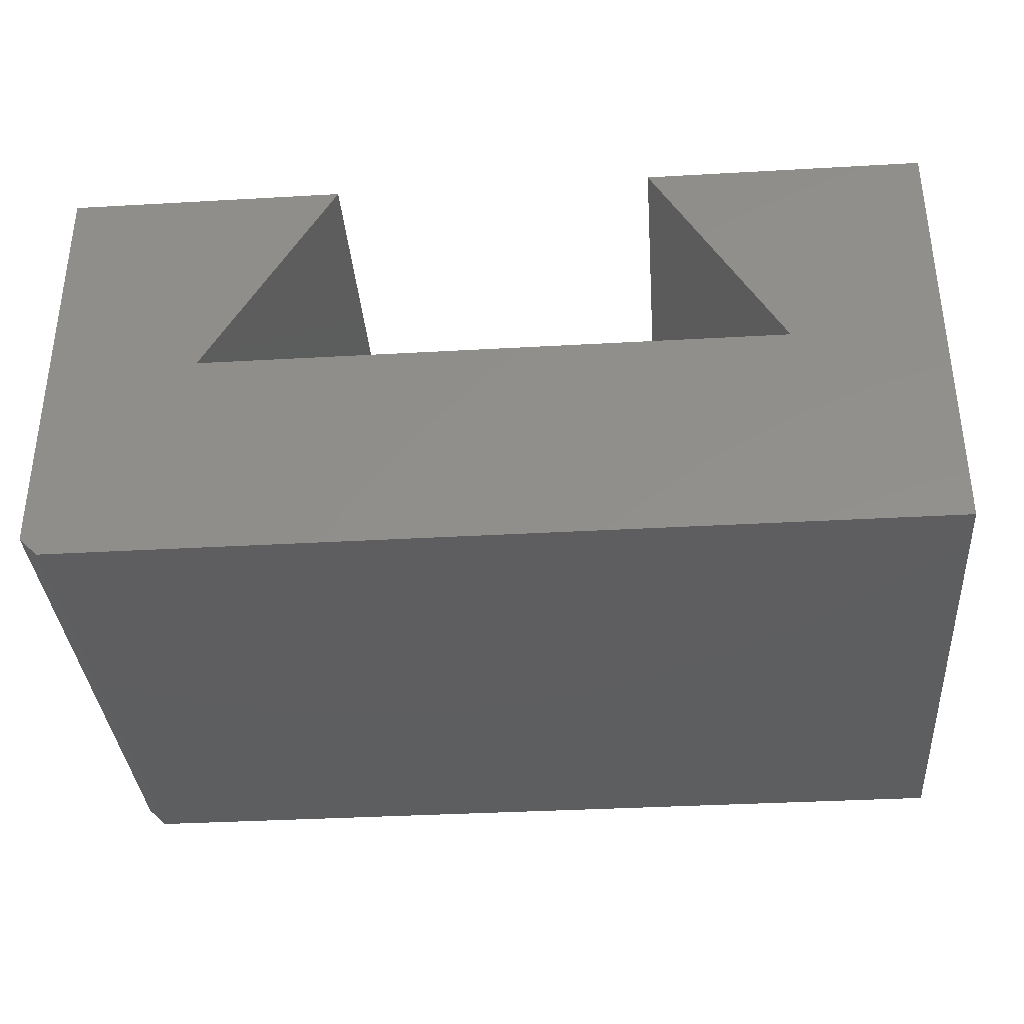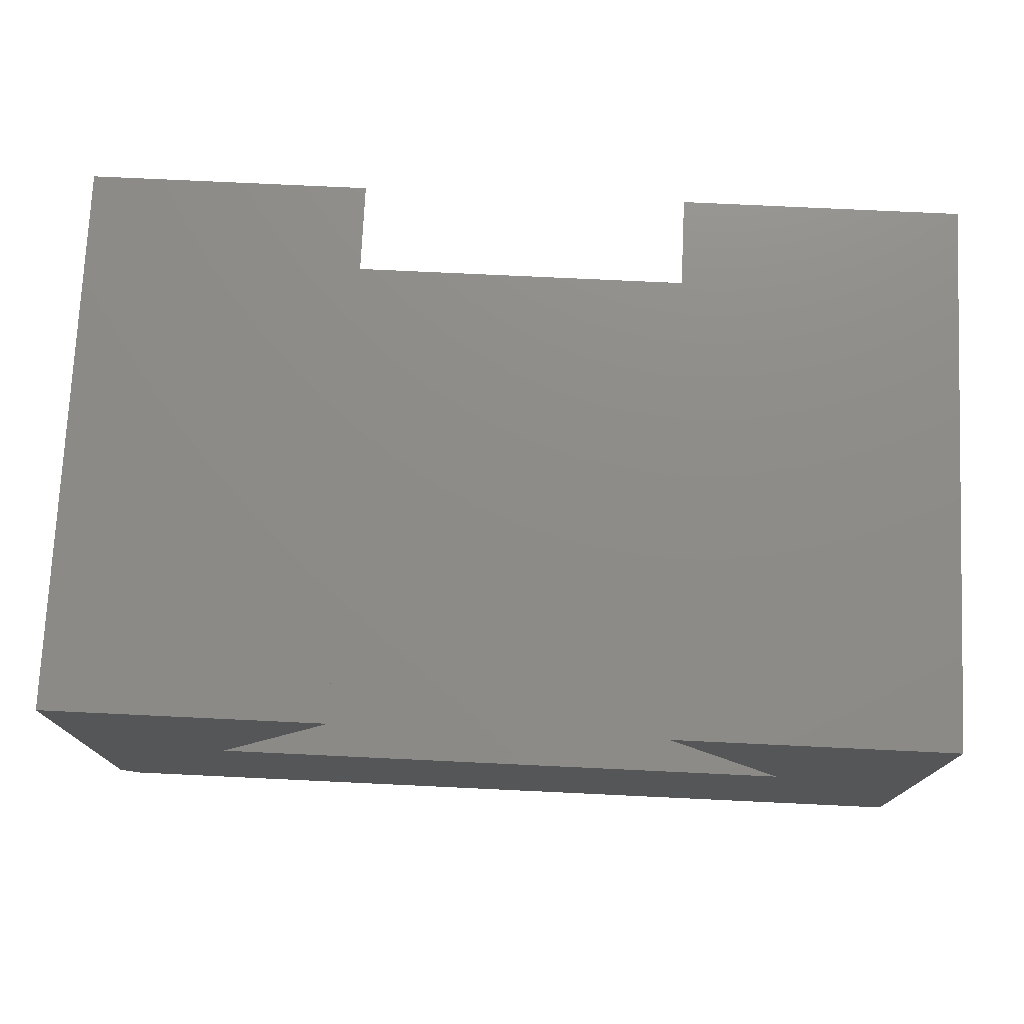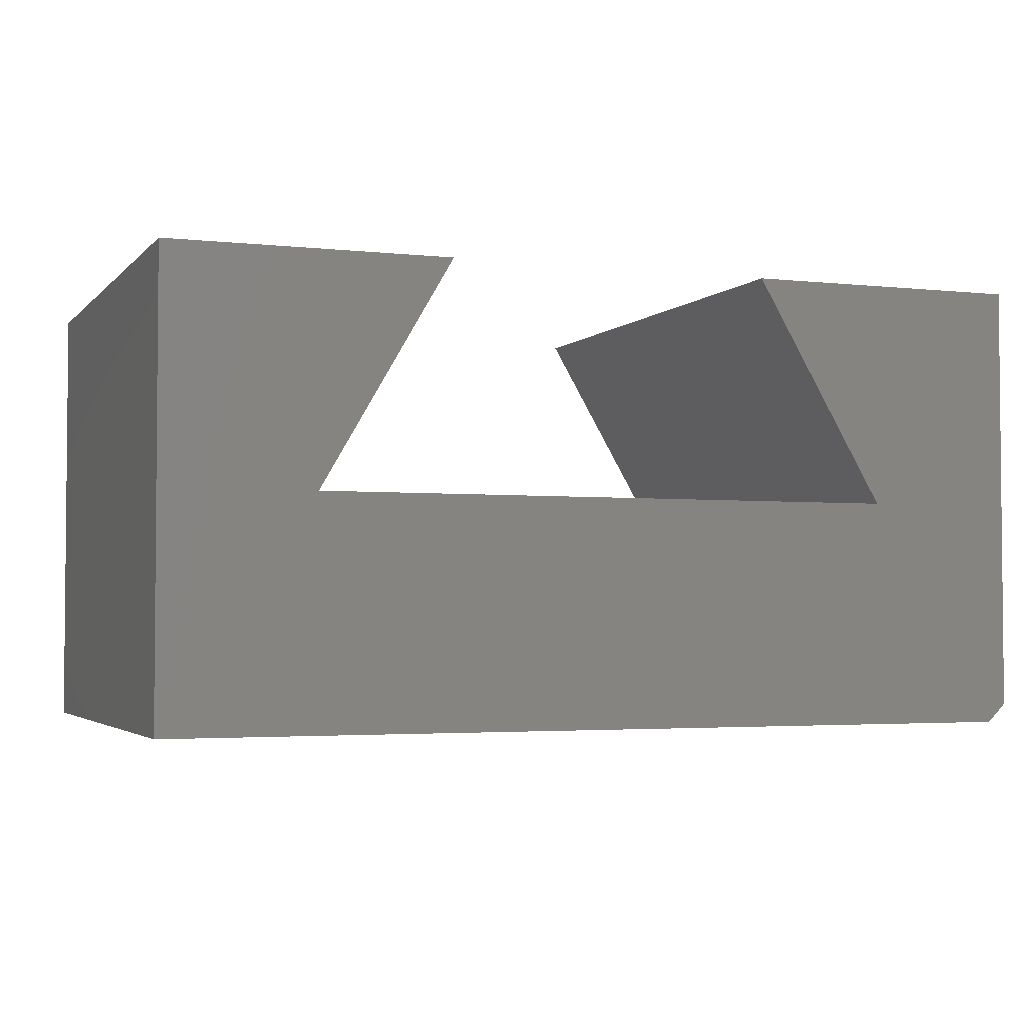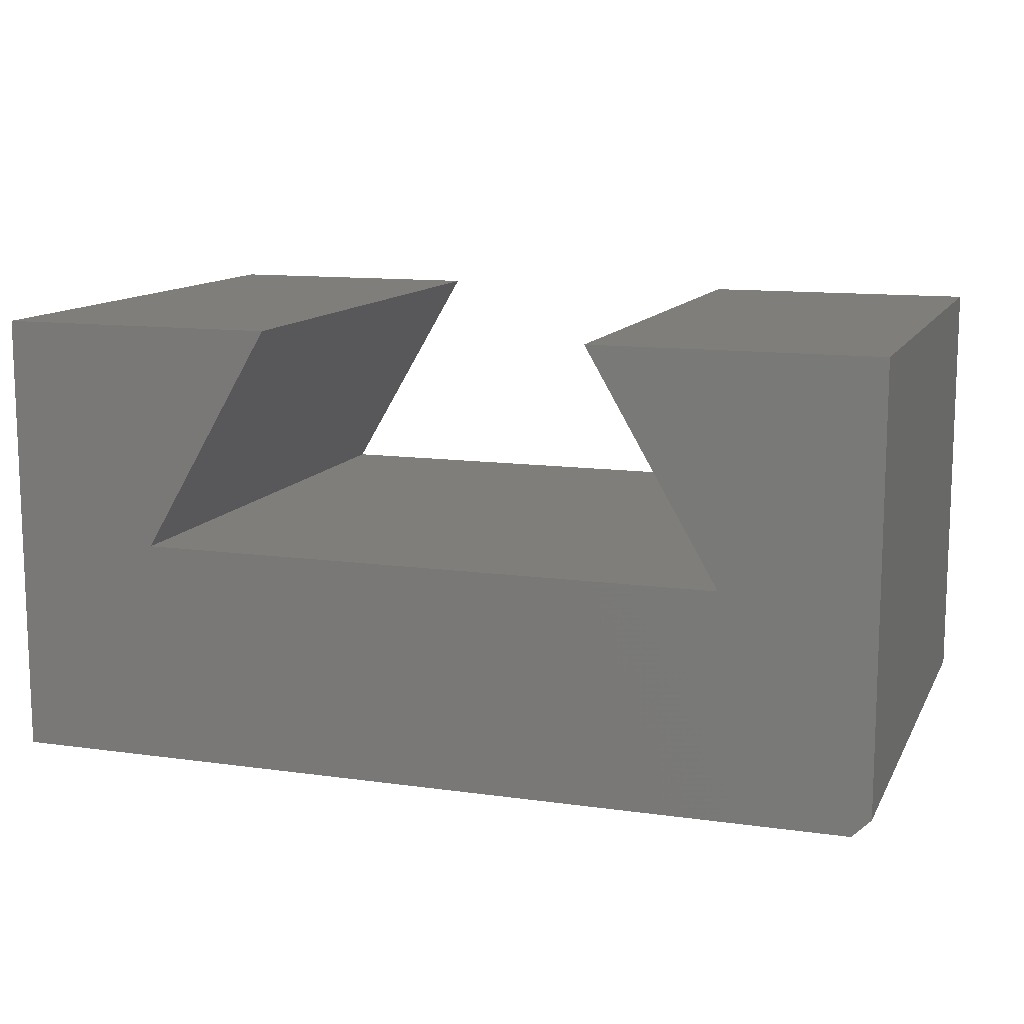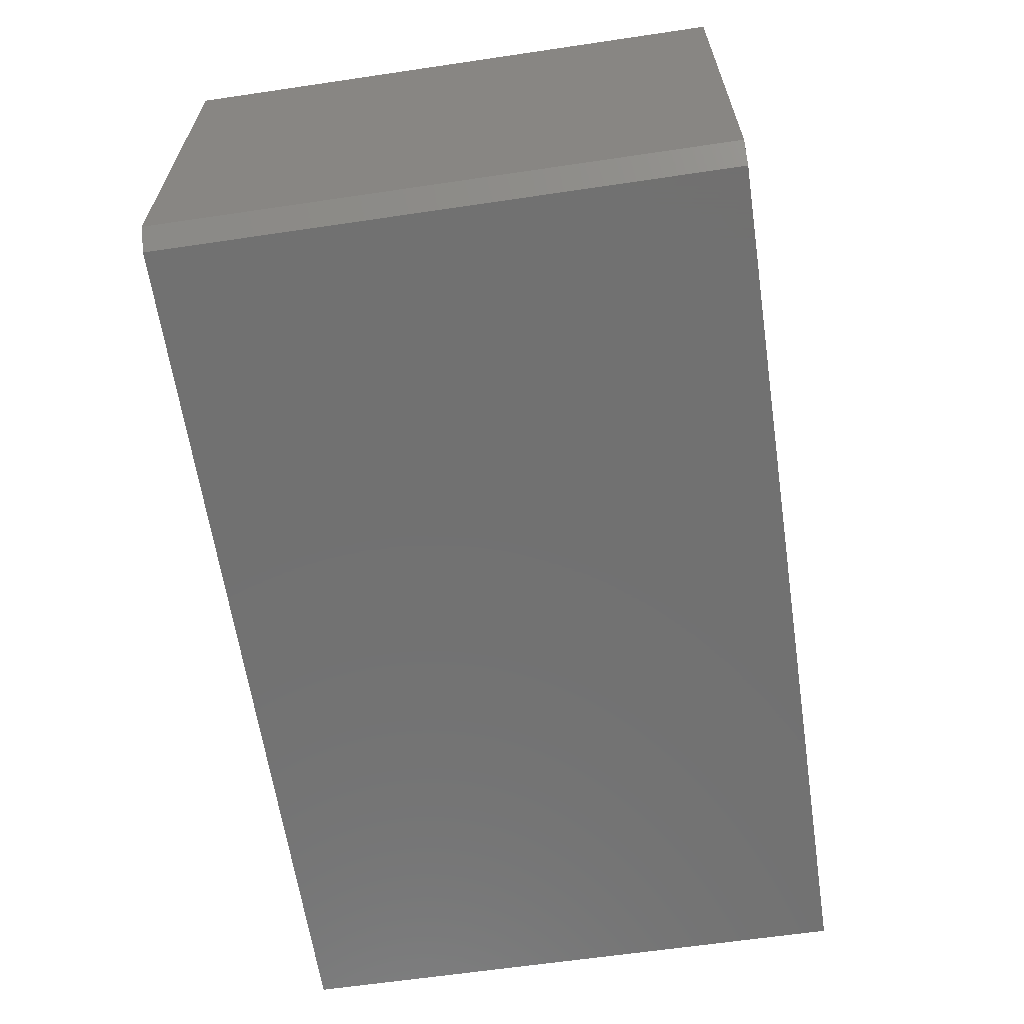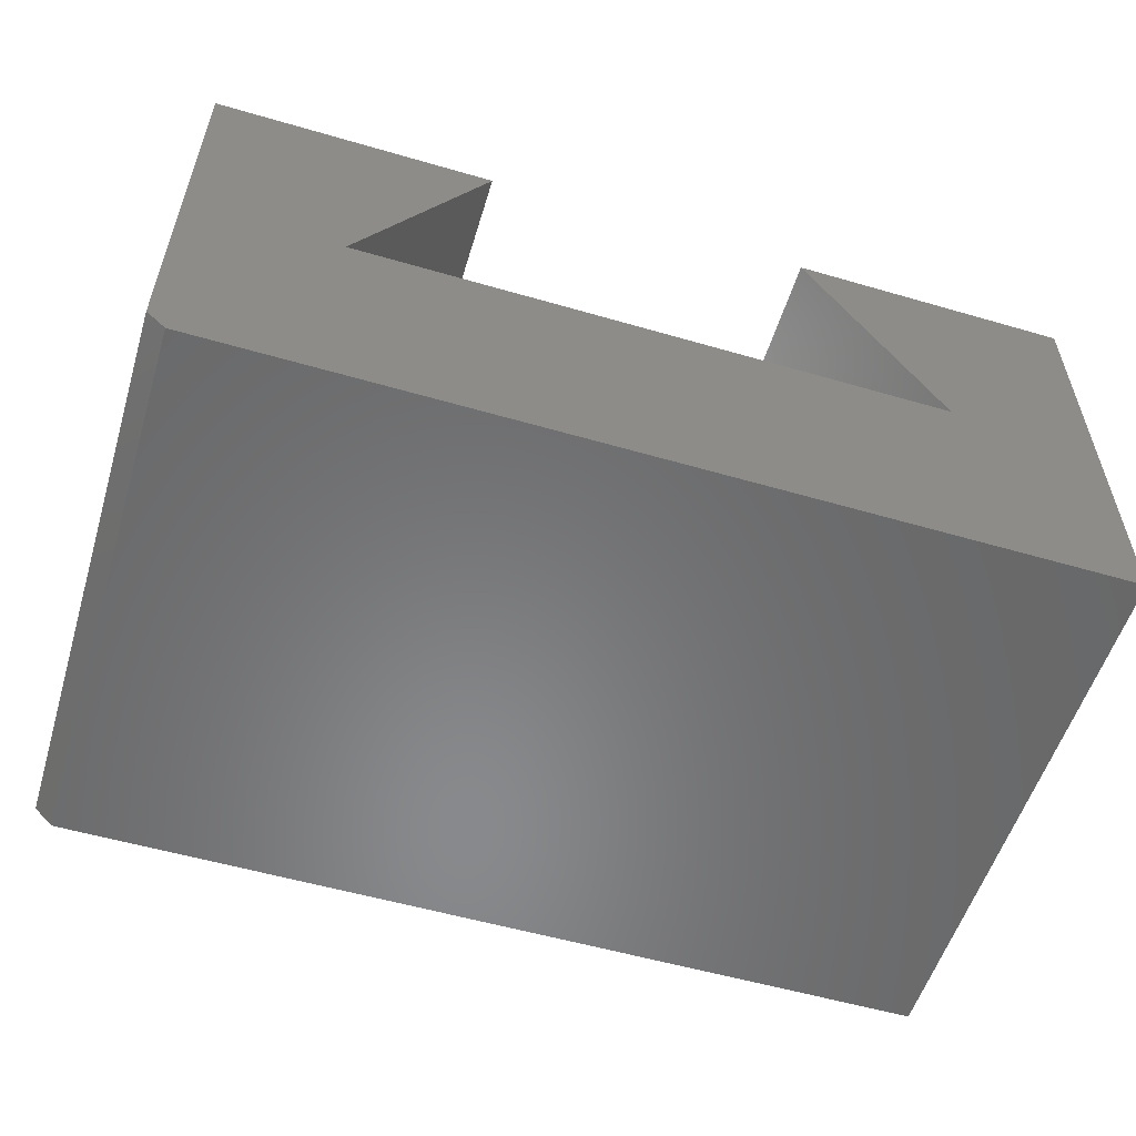
<metadata>
{"format":"stl","ext":"stl","renderer":"f3d","projection":"perspective","resolution":1024,"background":"white","views":[{"elev":-35.6,"azim":4.3,"up":"+Z"},{"elev":75.1,"azim":2.7,"up":"+Z"},{"elev":-3.1,"azim":159.3,"up":"+Z"},{"elev":11.9,"azim":-161.4,"up":"+Z"},{"elev":-63.1,"azim":-81.5,"up":"+Z"},{"elev":-55.5,"azim":-17.0,"up":"+Z"}]}
</metadata>
<code>
# stl→obj: 20 verts, 36 faces
v 2.32e-17 -0.4688 0.3789
v -0.2368 -0.4688 0.3789
v -0.1263 -0.4688 0.1895
v 0 -0.4688 -4.592e-17
v -0.3711 -0.4688 0.1895
v -0.6237 -0.4688 0.1895
v -0.75 -0.4688 0.01562
v -0.7344 -0.4688 -9.568e-19
v -0.75 -0.4688 0.3789
v -0.5132 -0.4688 0.3789
v -0.1263 6.924e-17 0.1895
v -0.2368 5.697e-17 0.3789
v 2.32e-17 8.327e-17 0.3789
v 0 8.327e-17 -4.592e-17
v -0.7344 1.735e-18 -9.568e-19
v -0.75 1.062e-34 0.01562
v -0.6237 1.402e-17 0.1895
v -0.3711 4.207e-17 0.1895
v -0.75 2.576e-33 0.3789
v -0.5132 2.629e-17 0.3789
f 1 2 3
f 4 1 3
f 4 3 5
f 4 5 6
f 4 6 7
f 4 7 8
f 9 7 10
f 10 7 6
f 11 12 13
f 14 15 16
f 14 16 17
f 14 17 18
f 14 18 11
f 14 11 13
f 19 20 16
f 16 20 17
f 19 16 9
f 9 16 7
f 8 15 4
f 4 15 14
f 16 15 7
f 7 15 8
f 10 20 9
f 9 20 19
f 17 20 6
f 6 20 10
f 5 18 6
f 6 18 17
f 3 11 5
f 5 11 18
f 12 11 2
f 2 11 3
f 1 13 2
f 2 13 12
f 14 13 4
f 4 13 1

</code>
